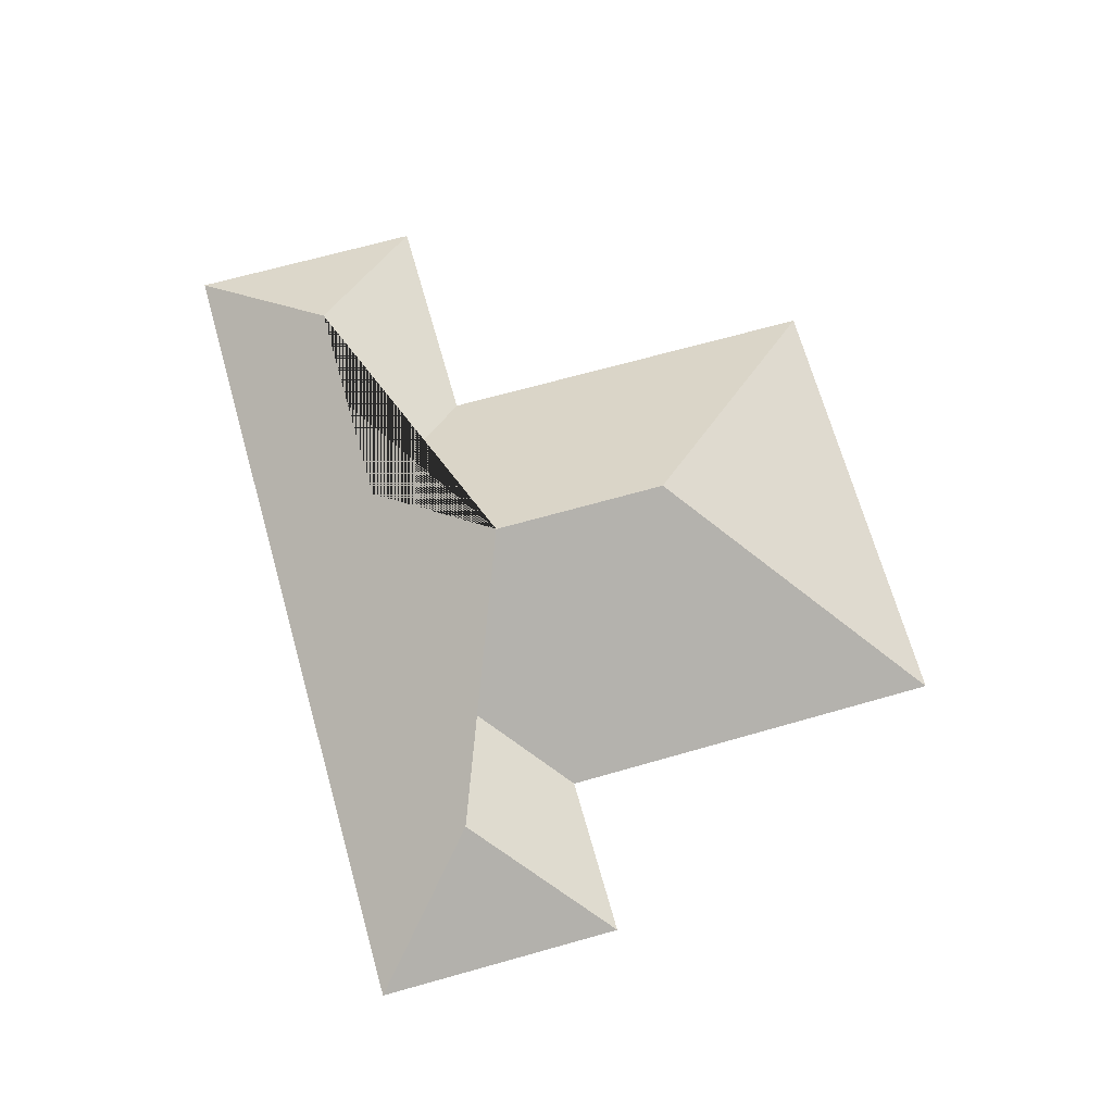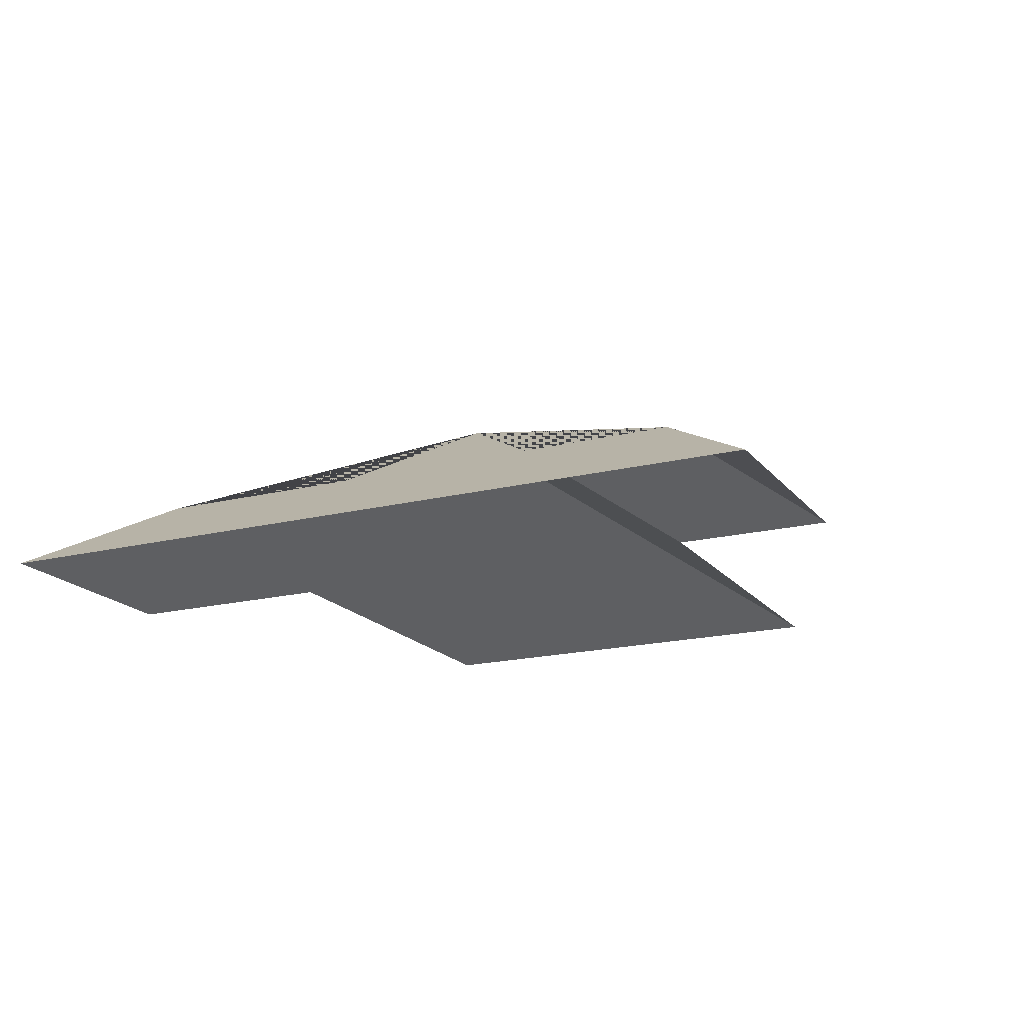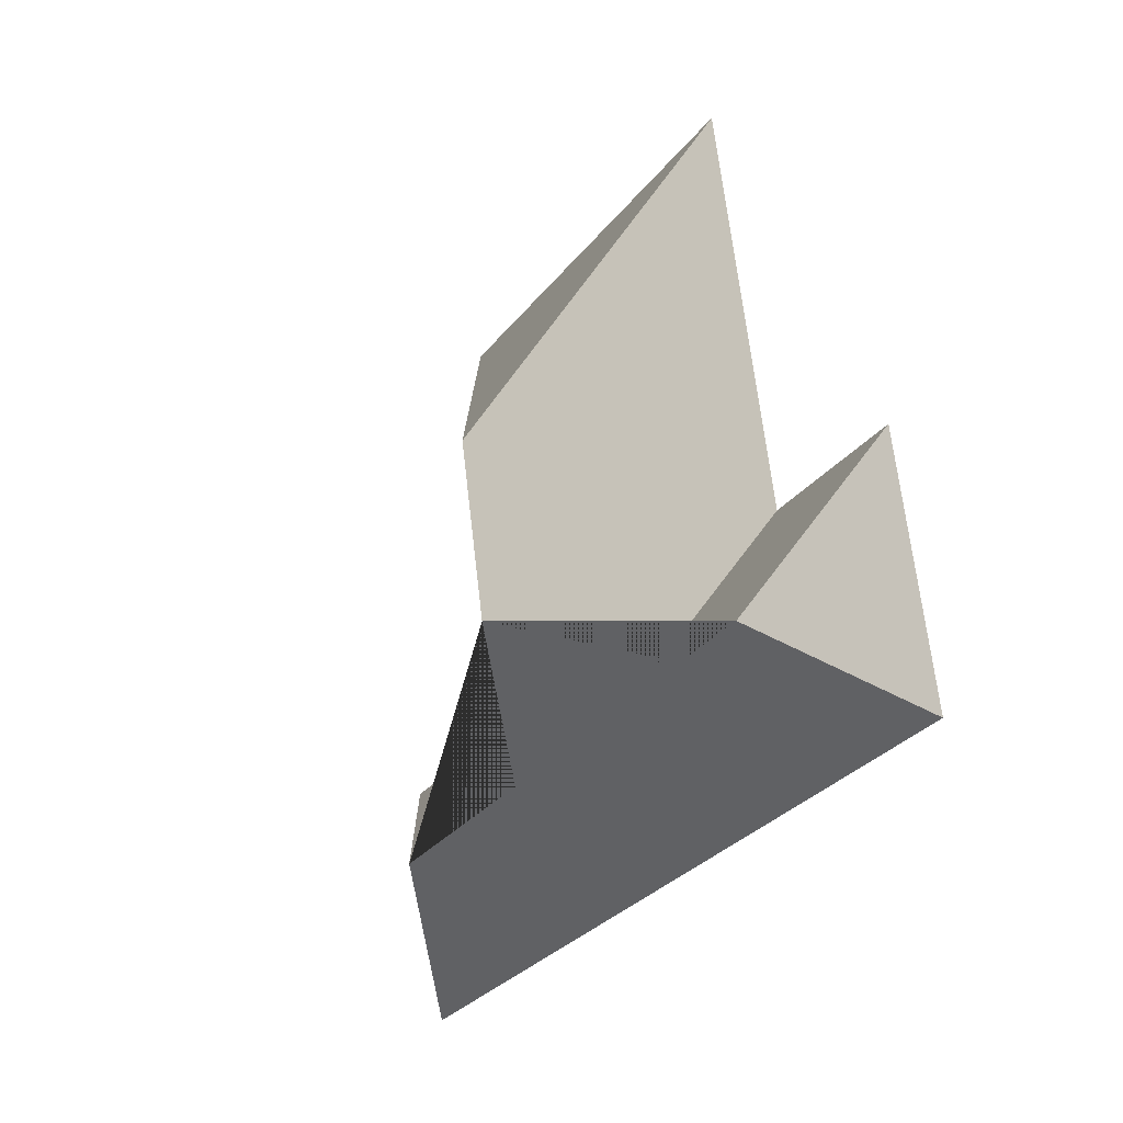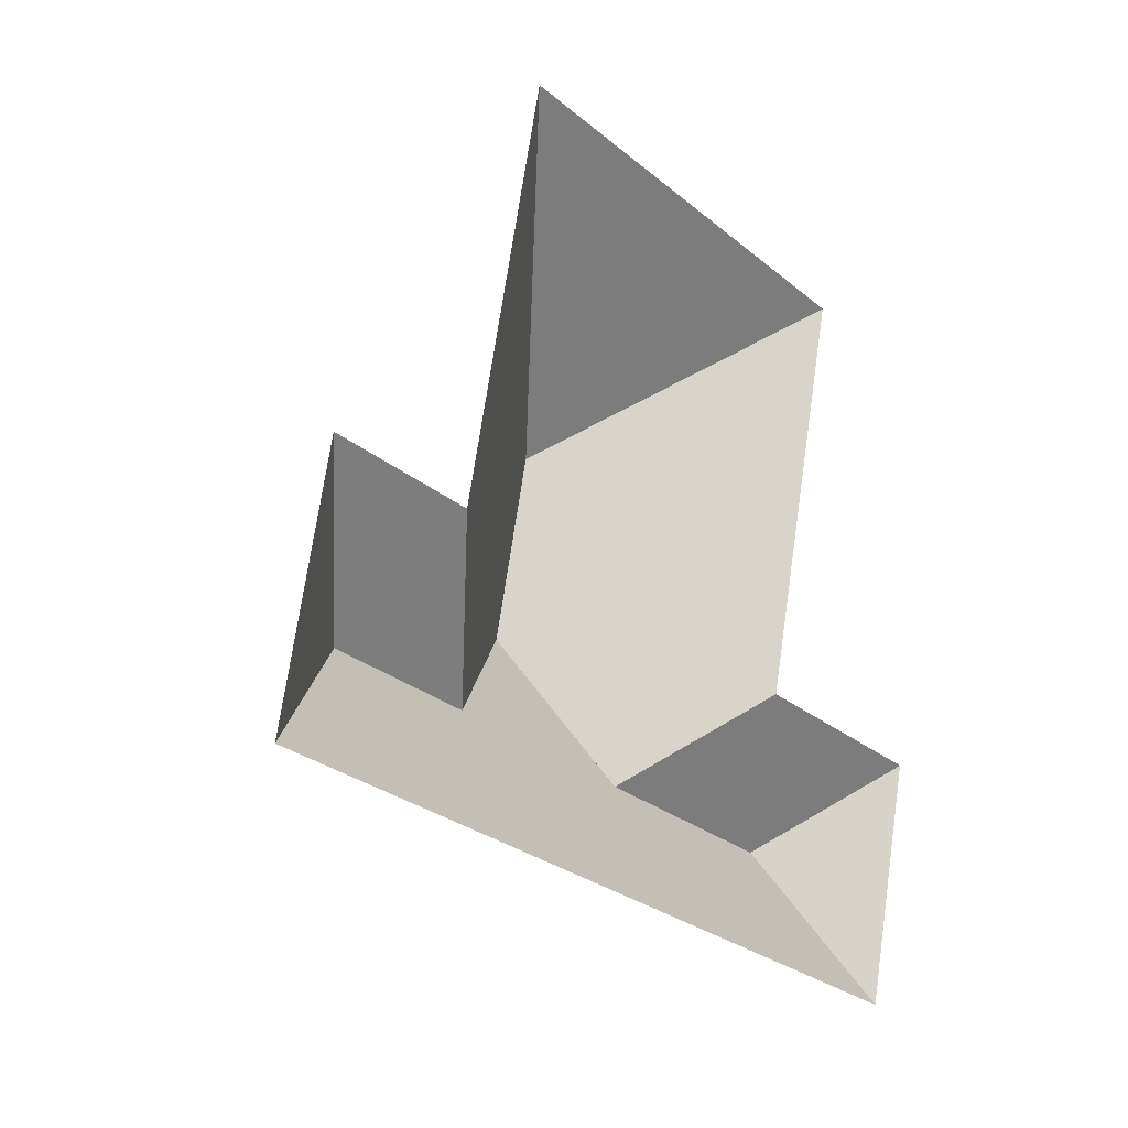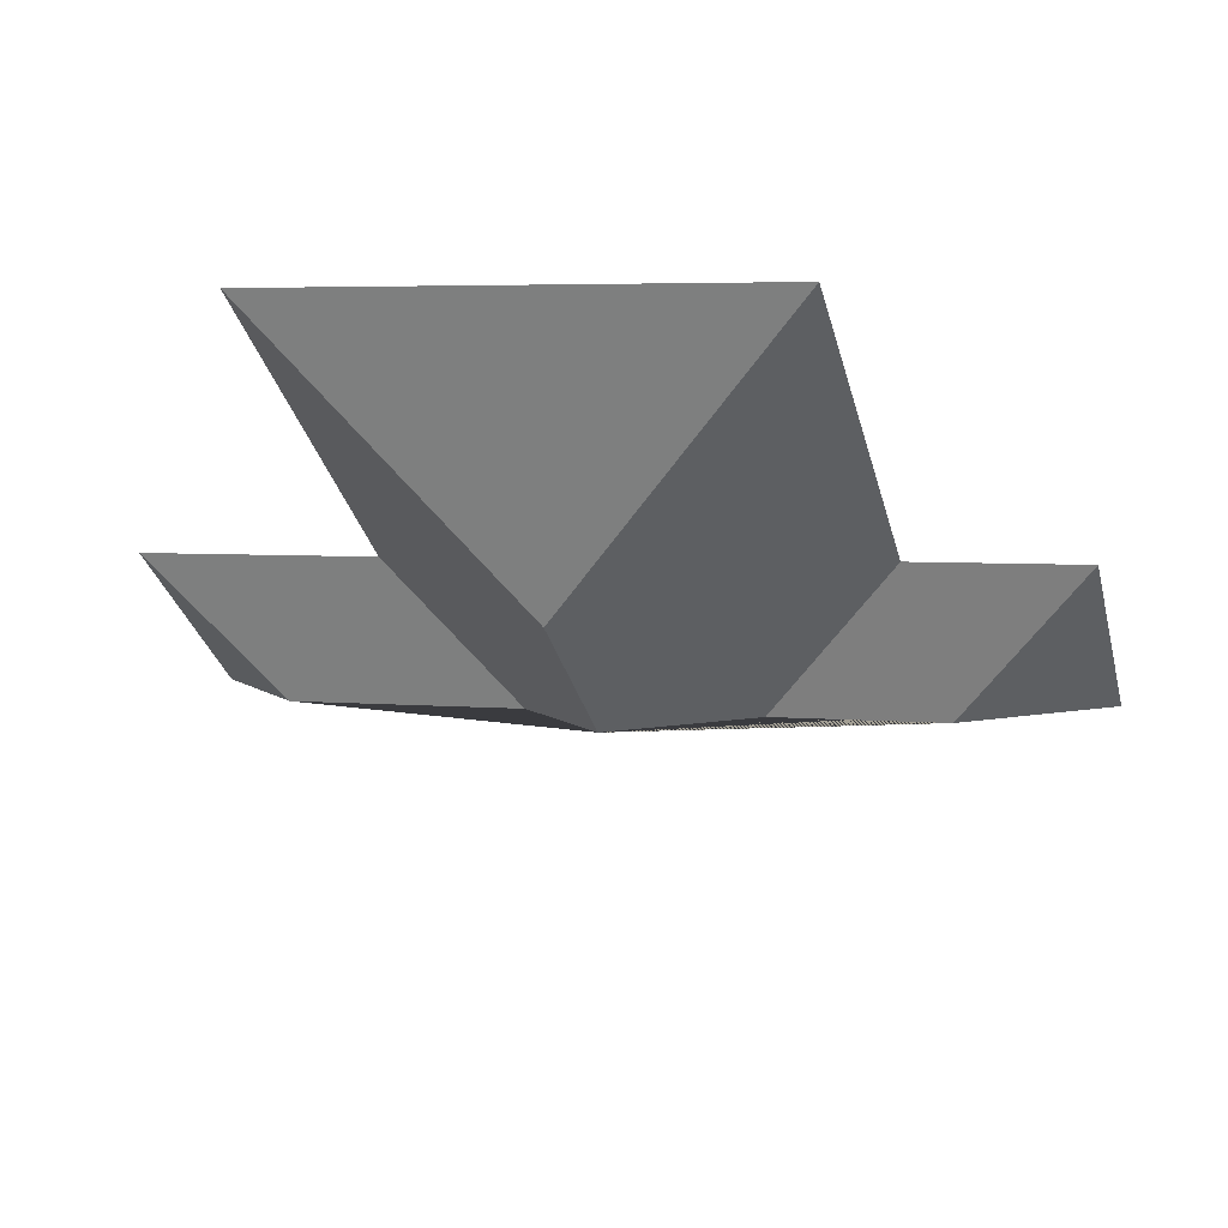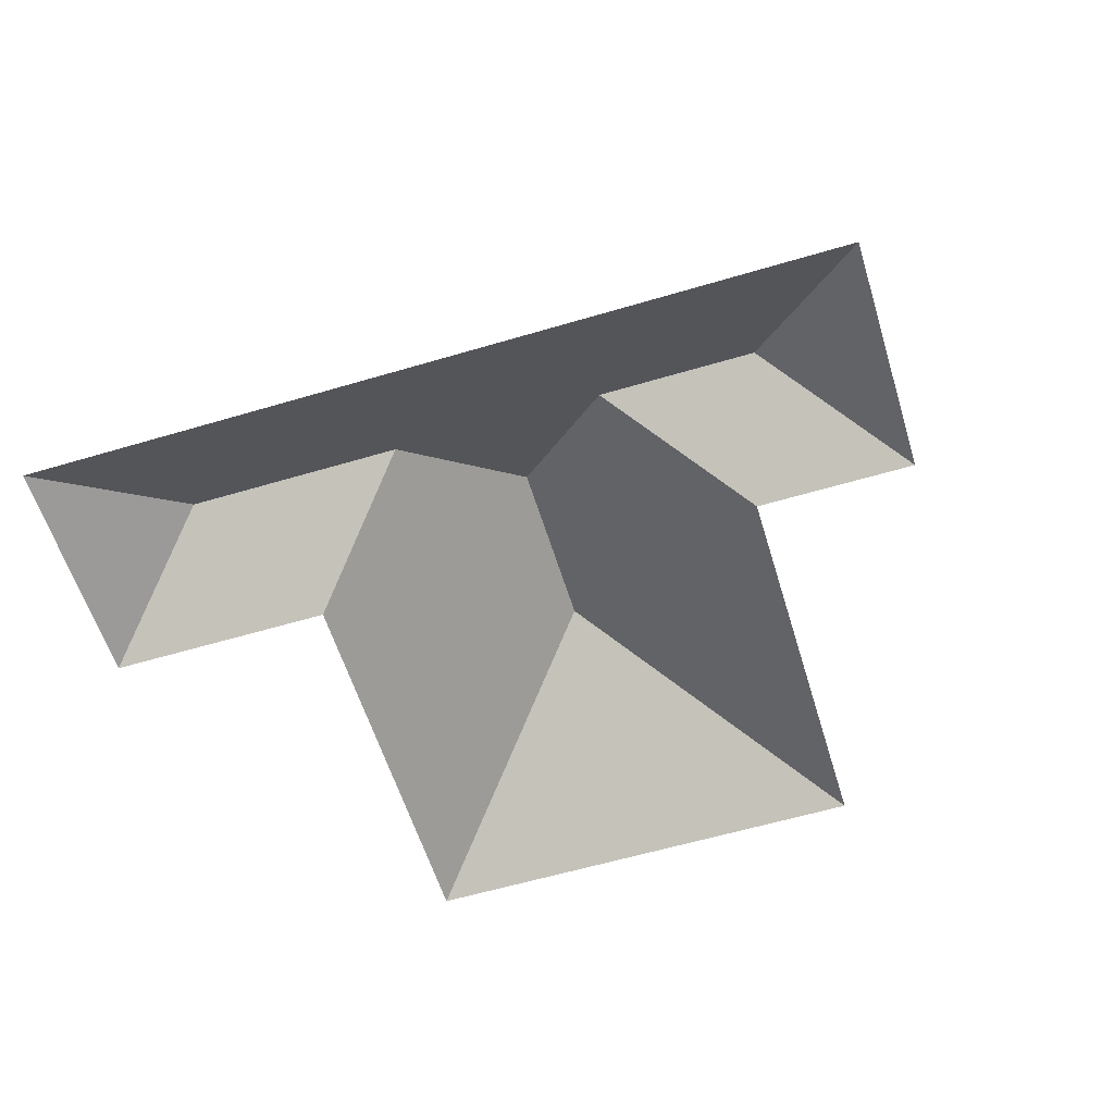
<metadata>
{"format":"obj","ext":"obj","renderer":"f3d","projection":"perspective","resolution":1024,"background":"white","views":[{"elev":68.3,"azim":-92.4,"up":"+Y"},{"elev":-18.1,"azim":-140.7,"up":"+Y"},{"elev":-12.3,"azim":-119.4,"up":"+Z"},{"elev":-9.0,"azim":-51.8,"up":"+Z"},{"elev":62.0,"azim":-171.3,"up":"+Z"},{"elev":-58.9,"azim":-149.6,"up":"+Y"}]}
</metadata>
<code>
o BK39_500_015033_0028_roof
v 409.1 75 -260.1
v 384.6 75 -363.8
v 345 111.5 -299.6
v 351.7 75 -64.91
v 311.1 75 -236.8
v 249 111.5 -276.8
v 233 144.9 -141.7
v 214.7 145 -218.4
v 155.5 112.3 -253.5
v 113.8 75 -187
v 154.7 75 -18.25
v 85.65 112.3 -236.9
v 19.13 75 -277.3
v 44.4 75 -170.5
v 409.1 0 -260.1
v 384.6 0 -363.8
v 19.13 0 -277.3
v 44.4 0 -170.5
v 113.8 0 -187
v 154.7 0 -18.25
v 351.7 0 -64.91
v 311.1 0 -236.8
f 8 9 12 13 2 3 6
f 2 1 3
f 1 5 6 3
f 8 7 4 5 6
f 7 11 4
f 11 10 9 8 7
f 10 14 12 9
f 14 13 12

</code>
